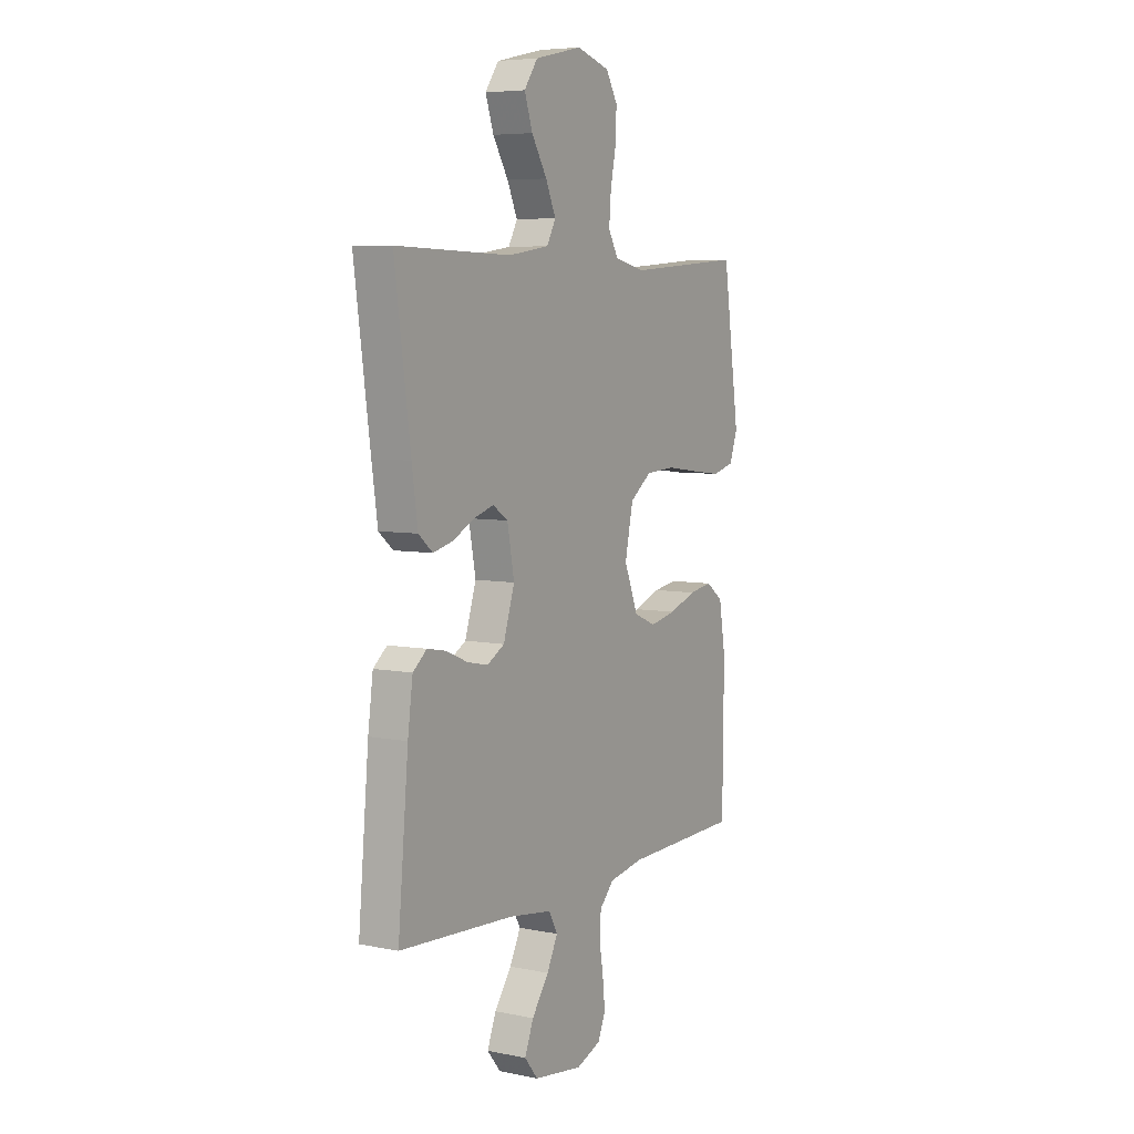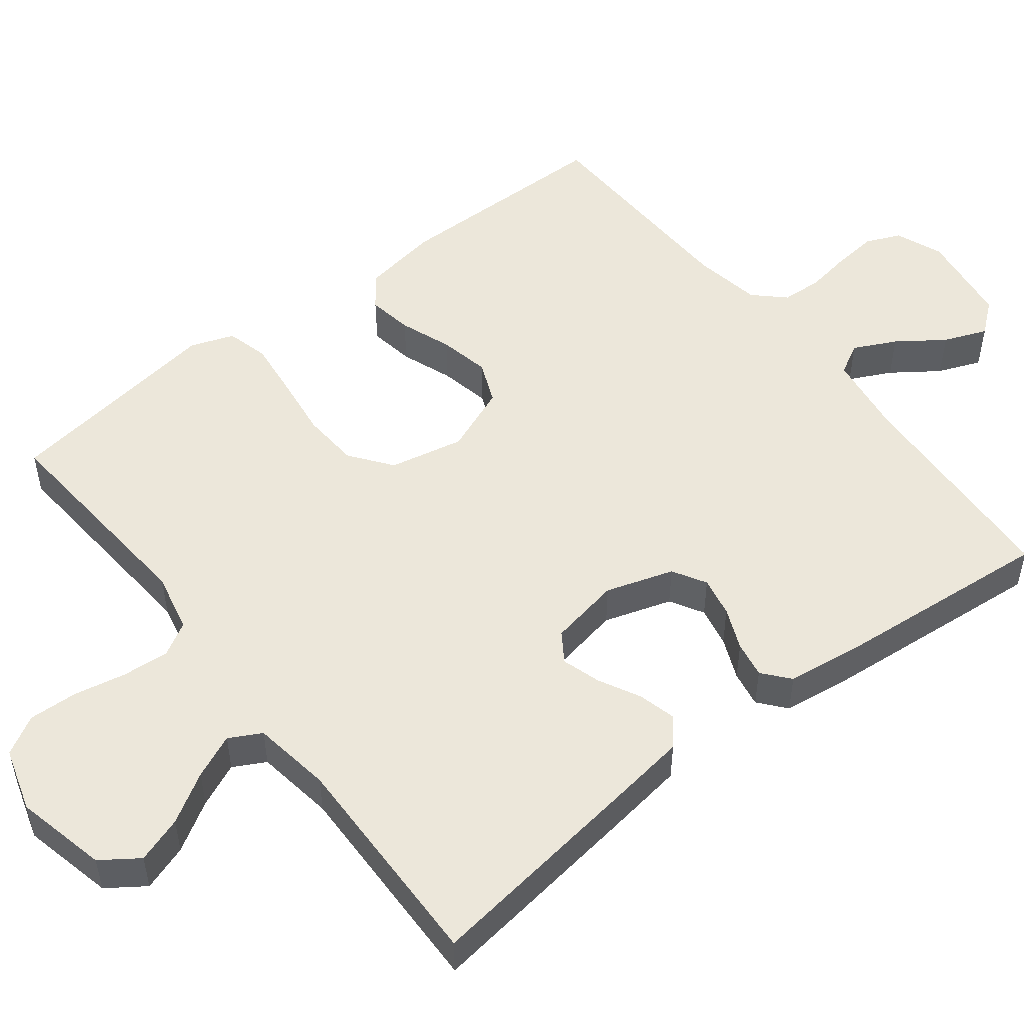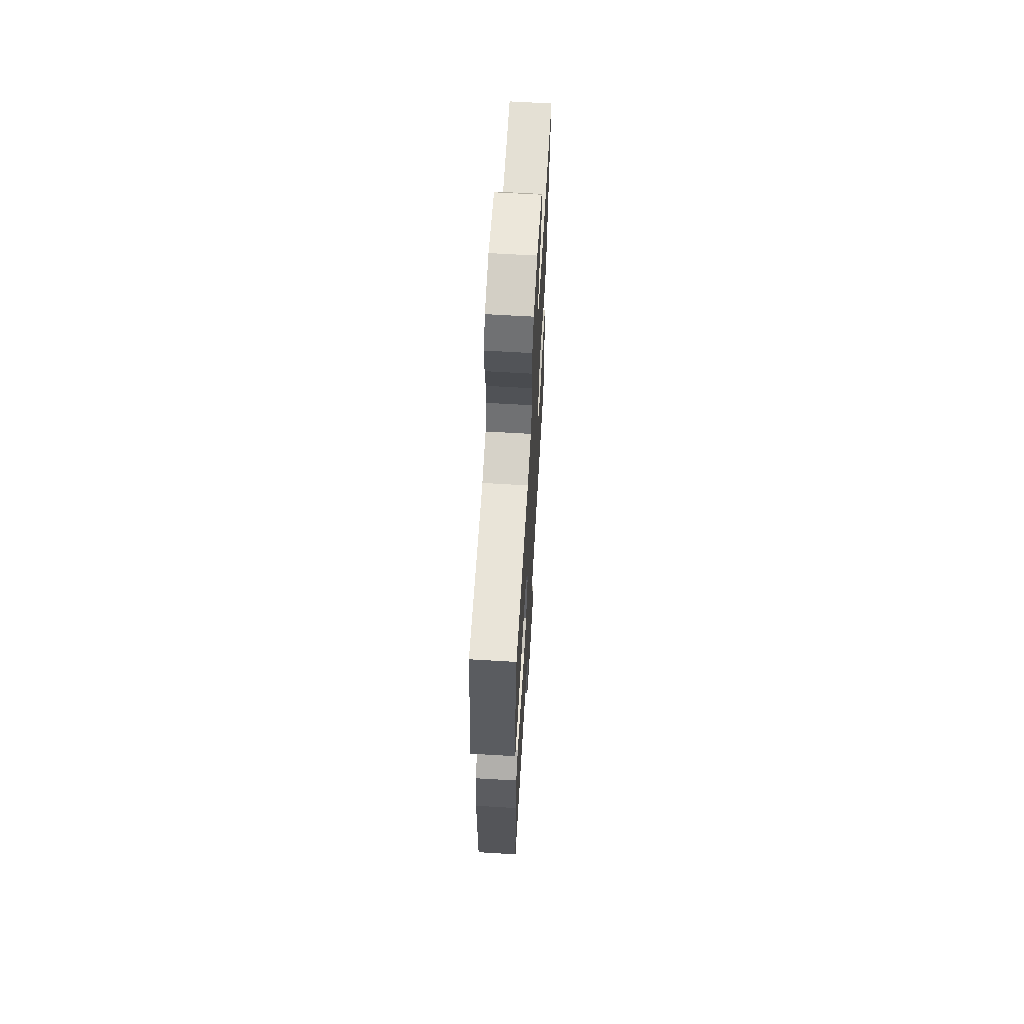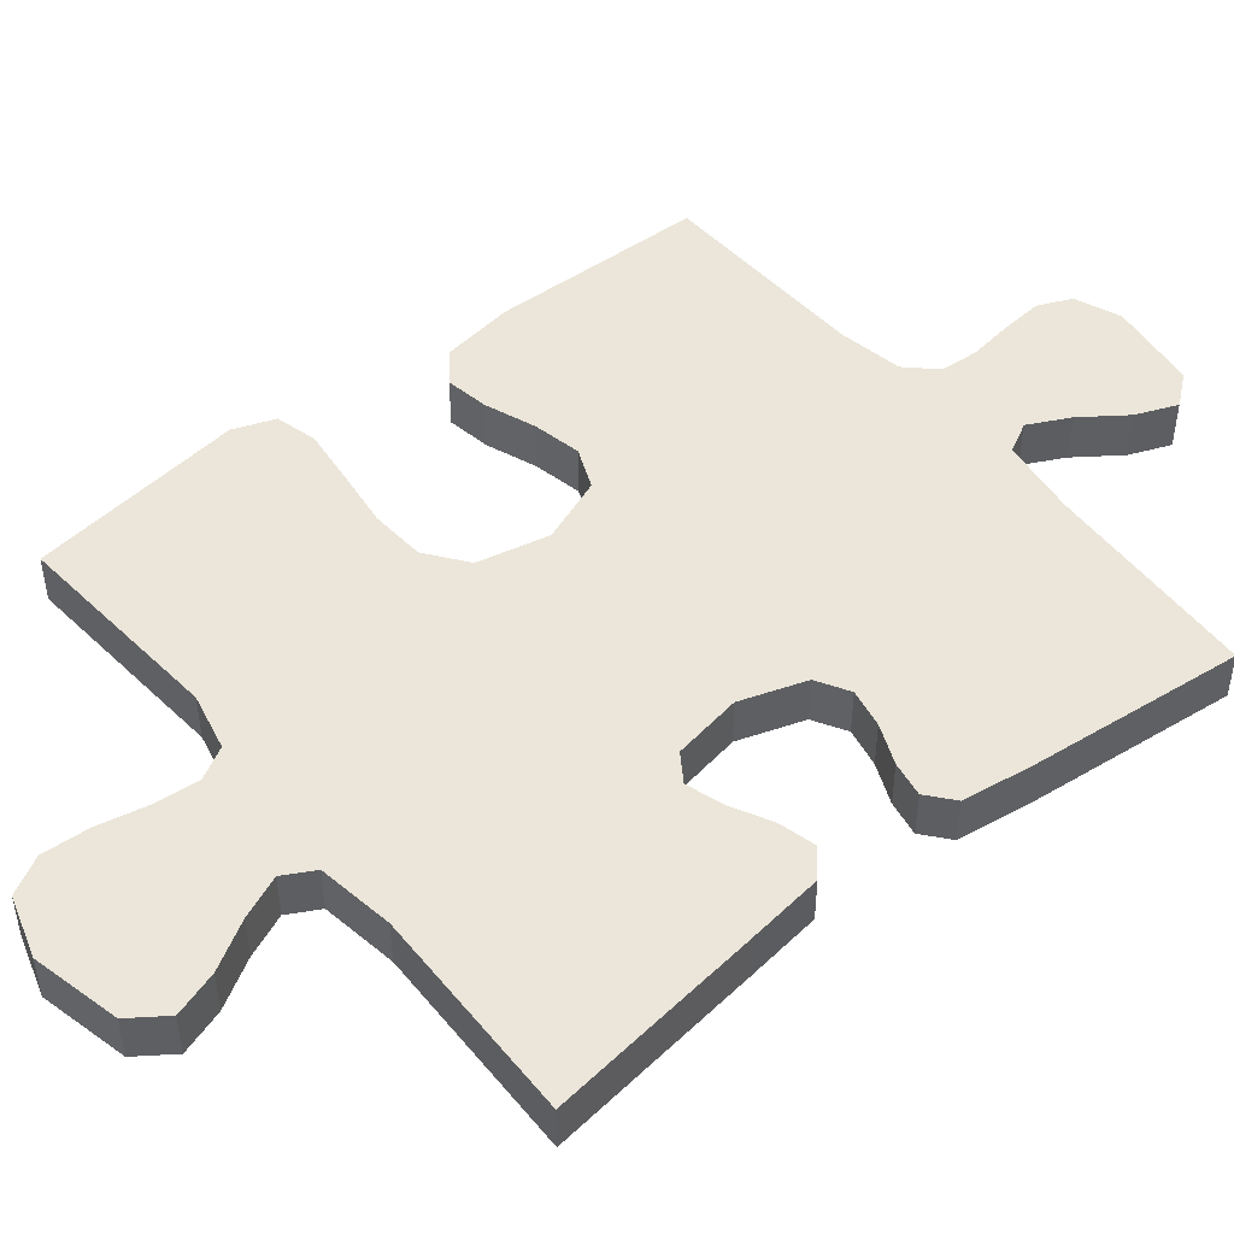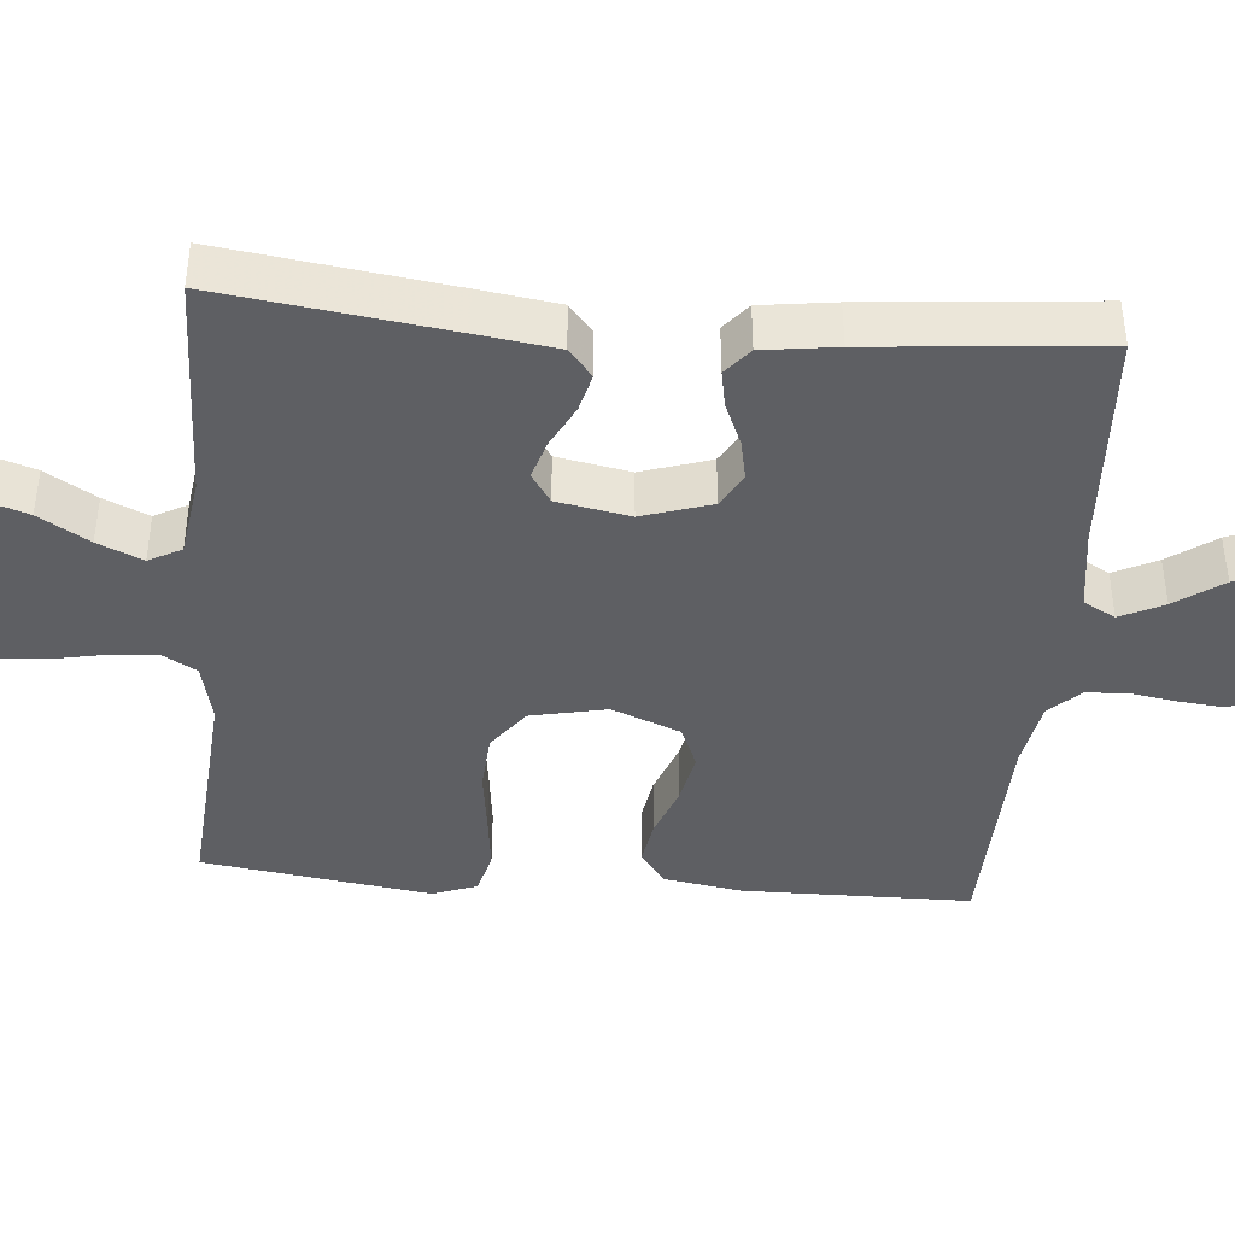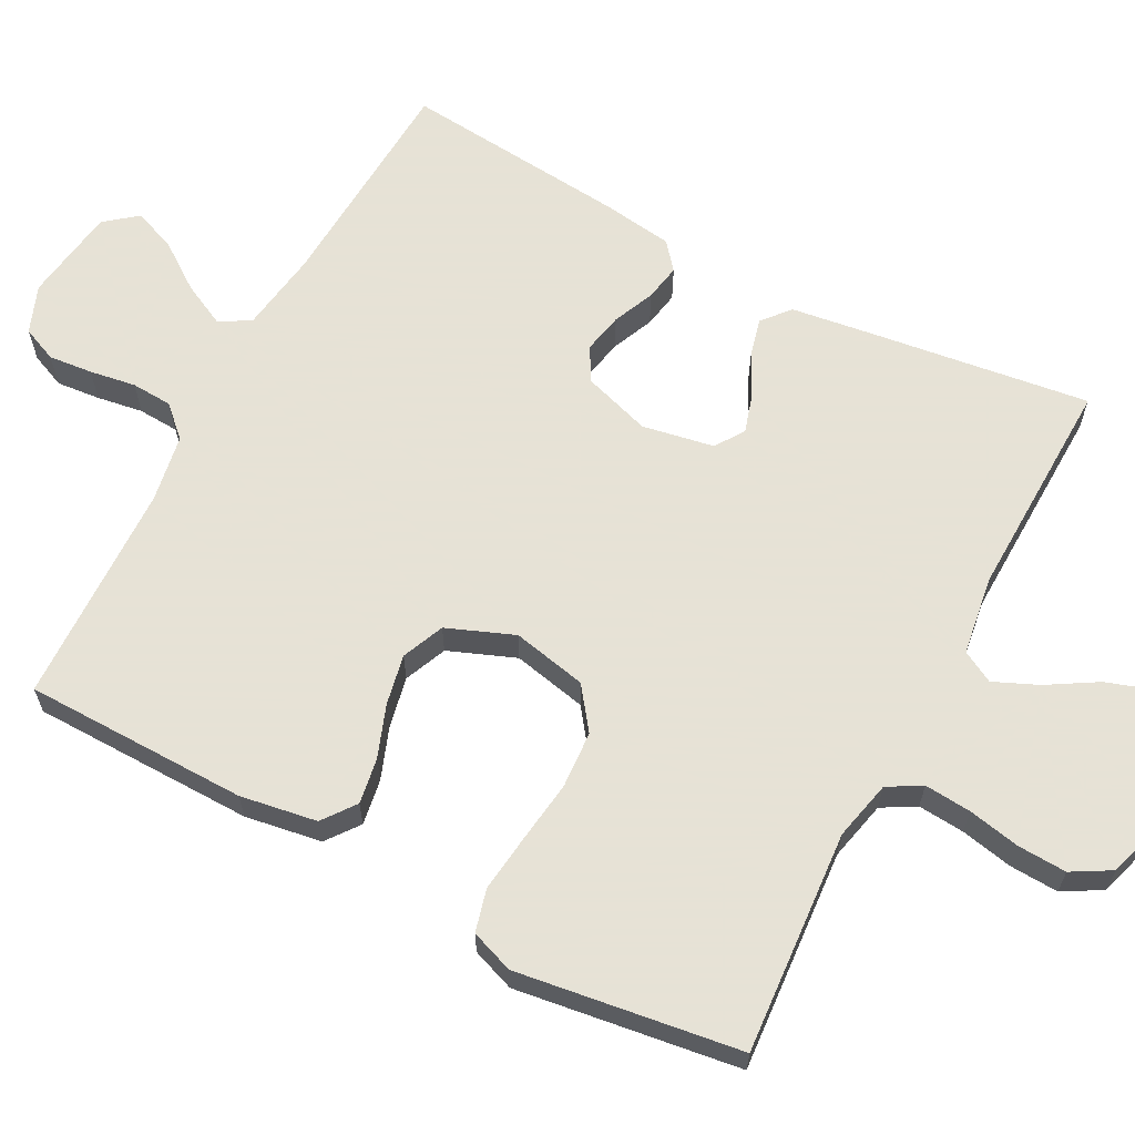
<metadata>
{"format":"obj","ext":"obj","renderer":"f3d","projection":"perspective","resolution":1024,"background":"white","views":[{"elev":6.2,"azim":121.3,"up":"+Z"},{"elev":51.4,"azim":52.1,"up":"+Y"},{"elev":64.6,"azim":-86.6,"up":"+Z"},{"elev":47.4,"azim":51.3,"up":"+Y"},{"elev":-41.4,"azim":85.2,"up":"+Y"},{"elev":63.8,"azim":-62.0,"up":"+Y"}]}
</metadata>
<code>
v 0.5 0.07 -0.5
v 0.2 0.07 -0.517
v 0.09 0.07 -0.533
v 0.067 0.07 -0.575
v 0.095 0.07 -0.632
v 0.139 0.07 -0.694
v 0.162 0.07 -0.752
v 0.127 0.07 -0.795
v 0 0.07 -0.813
v -0.064 0.07 -0.788
v -0.084 0.07 -0.741
v -0.078 0.07 -0.682
v -0.068 0.07 -0.62
v -0.071 0.07 -0.565
v -0.109 0.07 -0.525
v -0.2 0.07 -0.509
v -0.5 0.07 -0.5
v -0.503 0.07 -0.2
v -0.486 0.07 -0.097
v -0.442 0.07 -0.064
v -0.381 0.07 -0.074
v -0.311 0.07 -0.1
v -0.243 0.07 -0.114
v -0.186 0.07 -0.09
v -0.15 0.07 0
v -0.171 0.07 0.1
v -0.227 0.07 0.142
v -0.304 0.07 0.147
v -0.388 0.07 0.136
v -0.465 0.07 0.127
v -0.522 0.07 0.142
v -0.543 0.07 0.2
v -0.5 0.07 0.5
v -0.2 0.07 0.477
v -0.12 0.07 0.495
v -0.094 0.07 0.54
v -0.099 0.07 0.603
v -0.113 0.07 0.673
v -0.116 0.07 0.739
v -0.086 0.07 0.791
v 0 0.07 0.817
v 0.123 0.07 0.789
v 0.158 0.07 0.739
v 0.137 0.07 0.677
v 0.097 0.07 0.611
v 0.071 0.07 0.552
v 0.094 0.07 0.509
v 0.2 0.07 0.493
v 0.5 0.07 0.5
v 0.459 0.07 0.2
v 0.444 0.07 0.095
v 0.407 0.07 0.064
v 0.356 0.07 0.077
v 0.3 0.07 0.106
v 0.248 0.07 0.122
v 0.209 0.07 0.096
v 0.191 0.07 0
v 0.22 0.07 -0.091
v 0.265 0.07 -0.117
v 0.319 0.07 -0.106
v 0.375 0.07 -0.082
v 0.424 0.07 -0.073
v 0.46 0.07 -0.103
v 0.473 0.07 -0.2
v 0.5 0 -0.5
v 0.2 0 -0.517
v 0.09 0 -0.533
v 0.067 0 -0.575
v 0.095 0 -0.632
v 0.139 0 -0.694
v 0.162 0 -0.752
v 0.127 0 -0.795
v 0 0 -0.813
v -0.064 0 -0.788
v -0.084 0 -0.741
v -0.078 0 -0.682
v -0.068 0 -0.62
v -0.071 0 -0.565
v -0.109 0 -0.525
v -0.2 0 -0.509
v -0.5 0 -0.5
v -0.503 0 -0.2
v -0.486 0 -0.097
v -0.442 0 -0.064
v -0.381 0 -0.074
v -0.311 0 -0.1
v -0.243 0 -0.114
v -0.186 0 -0.09
v -0.15 0 0
v -0.171 0 0.1
v -0.227 0 0.142
v -0.304 0 0.147
v -0.388 0 0.136
v -0.465 0 0.127
v -0.522 0 0.142
v -0.543 0 0.2
v -0.5 0 0.5
v -0.2 0 0.477
v -0.12 0 0.495
v -0.094 0 0.54
v -0.099 0 0.603
v -0.113 0 0.673
v -0.116 0 0.739
v -0.086 0 0.791
v 0 0 0.817
v 0.123 0 0.789
v 0.158 0 0.739
v 0.137 0 0.677
v 0.097 0 0.611
v 0.071 0 0.552
v 0.094 0 0.509
v 0.2 0 0.493
v 0.5 0 0.5
v 0.459 0 0.2
v 0.444 0 0.095
v 0.407 0 0.064
v 0.356 0 0.077
v 0.3 0 0.106
v 0.248 0 0.122
v 0.209 0 0.096
v 0.191 0 0
v 0.22 0 -0.091
v 0.265 0 -0.117
v 0.319 0 -0.106
v 0.375 0 -0.082
v 0.424 0 -0.073
v 0.46 0 -0.103
v 0.473 0 -0.2
f 64 1 2
f 63 64 2
f 62 63 2
f 61 62 2
f 60 61 2
f 59 60 2 3
f 58 59 3 4
f 57 58 4
f 56 57 4
f 52 53 54
f 51 52 54
f 50 51 54
f 49 50 54
f 48 49 54
f 47 48 54 55
f 46 47 55 56
f 43 44 45
f 42 43 45
f 41 42 45
f 40 41 45
f 39 40 45
f 38 39 45
f 37 38 45
f 36 37 45 46
f 46 56 4
f 36 46 4
f 35 36 4
f 32 33 34
f 31 32 34
f 30 31 34
f 29 30 34
f 28 29 34
f 27 28 34 35
f 20 21 22
f 19 20 22
f 18 19 22
f 17 18 22
f 16 17 22
f 15 16 22 23
f 14 15 23 24
f 11 12 13
f 10 11 13
f 9 10 13
f 8 9 13
f 7 8 13
f 6 7 13
f 5 6 13
f 4 5 13 14
f 26 27 35
f 25 26 35 4
f 4 14 24 25
f 66 65 128
f 66 128 127
f 66 127 126
f 66 126 125
f 66 125 124
f 67 66 124 123
f 68 67 123 122
f 68 122 121
f 68 121 120
f 118 117 116
f 118 116 115
f 118 115 114
f 118 114 113
f 118 113 112
f 119 118 112 111
f 120 119 111 110
f 109 108 107
f 109 107 106
f 109 106 105
f 109 105 104
f 109 104 103
f 109 103 102
f 109 102 101
f 110 109 101 100
f 68 120 110
f 68 110 100
f 68 100 99
f 98 97 96
f 98 96 95
f 98 95 94
f 98 94 93
f 98 93 92
f 99 98 92 91
f 86 85 84
f 86 84 83
f 86 83 82
f 86 82 81
f 86 81 80
f 87 86 80 79
f 88 87 79 78
f 77 76 75
f 77 75 74
f 77 74 73
f 77 73 72
f 77 72 71
f 77 71 70
f 77 70 69
f 78 77 69 68
f 99 91 90
f 68 99 90 89
f 89 88 78 68
f 1 65 66 2
f 2 66 67 3
f 3 67 68 4
f 4 68 69 5
f 5 69 70 6
f 6 70 71 7
f 7 71 72 8
f 8 72 73 9
f 9 73 74 10
f 10 74 75 11
f 11 75 76 12
f 12 76 77 13
f 13 77 78 14
f 14 78 79 15
f 15 79 80 16
f 16 80 81 17
f 17 81 82 18
f 18 82 83 19
f 19 83 84 20
f 20 84 85 21
f 21 85 86 22
f 22 86 87 23
f 23 87 88 24
f 24 88 89 25
f 25 89 90 26
f 26 90 91 27
f 27 91 92 28
f 28 92 93 29
f 29 93 94 30
f 30 94 95 31
f 31 95 96 32
f 32 96 97 33
f 33 97 98 34
f 34 98 99 35
f 35 99 100 36
f 36 100 101 37
f 37 101 102 38
f 38 102 103 39
f 39 103 104 40
f 40 104 105 41
f 41 105 106 42
f 42 106 107 43
f 43 107 108 44
f 44 108 109 45
f 45 109 110 46
f 46 110 111 47
f 47 111 112 48
f 48 112 113 49
f 49 113 114 50
f 50 114 115 51
f 51 115 116 52
f 52 116 117 53
f 53 117 118 54
f 54 118 119 55
f 55 119 120 56
f 56 120 121 57
f 57 121 122 58
f 58 122 123 59
f 59 123 124 60
f 60 124 125 61
f 61 125 126 62
f 62 126 127 63
f 63 127 128 64
f 64 128 65 1

</code>
